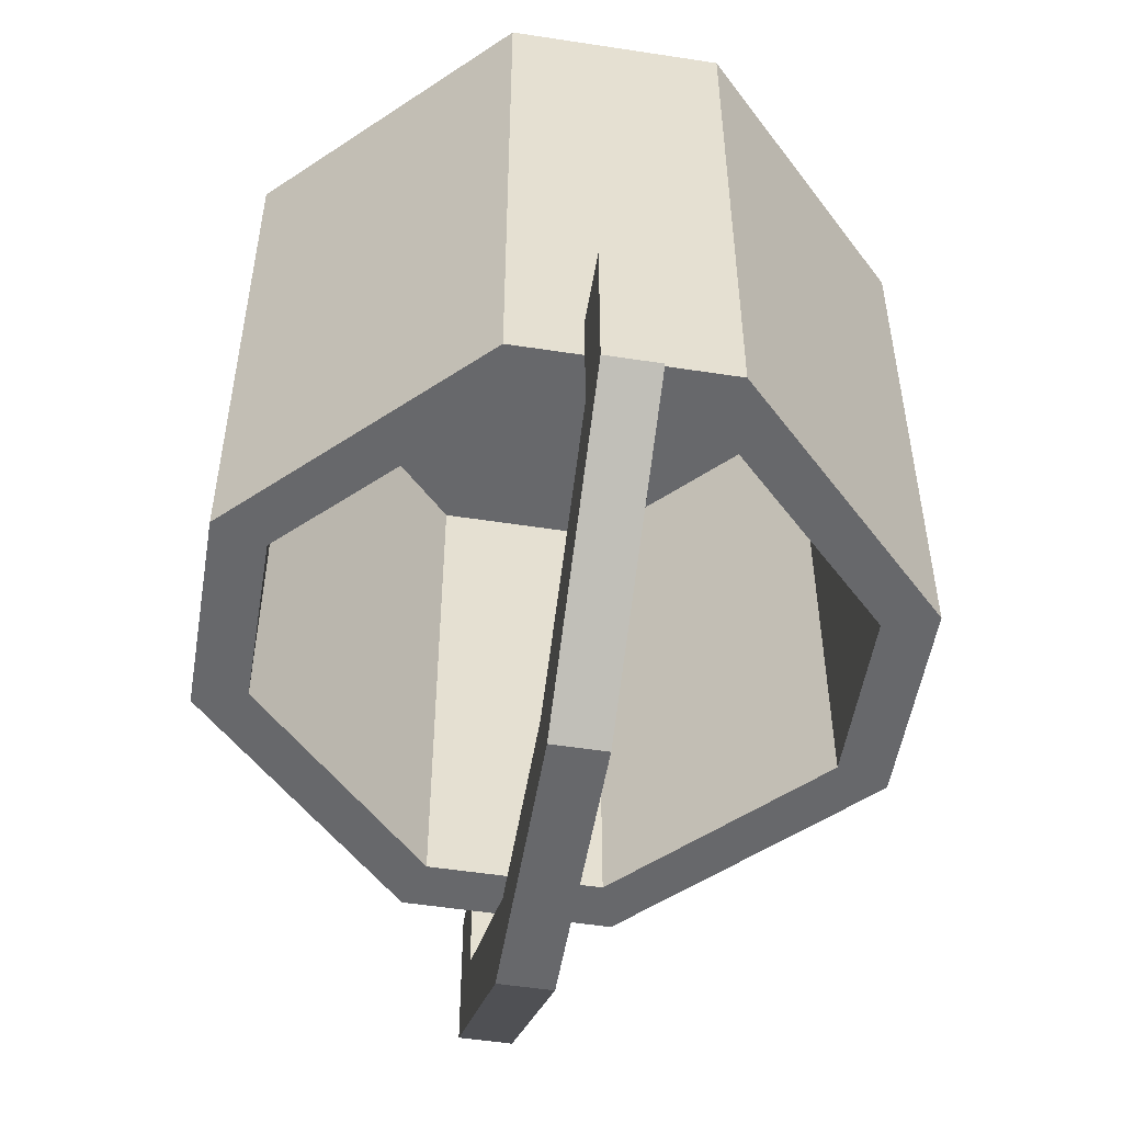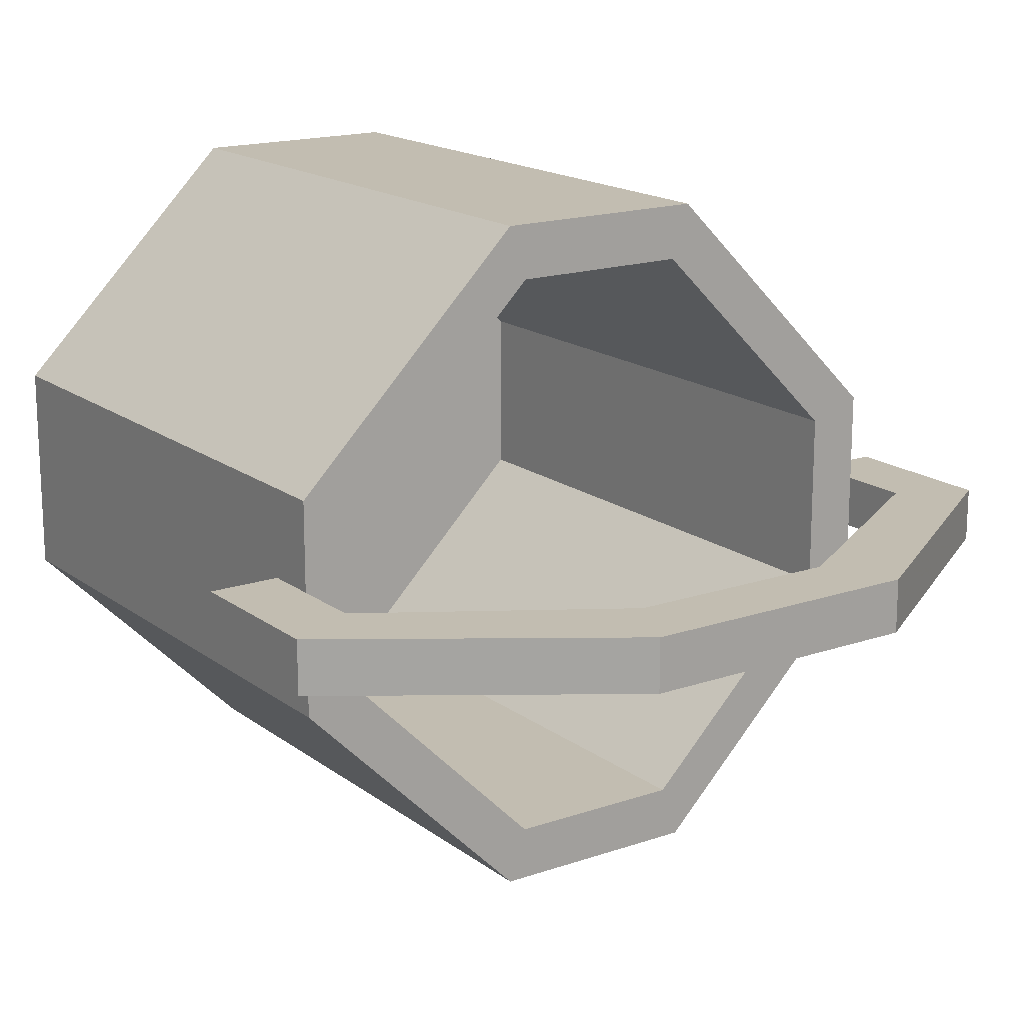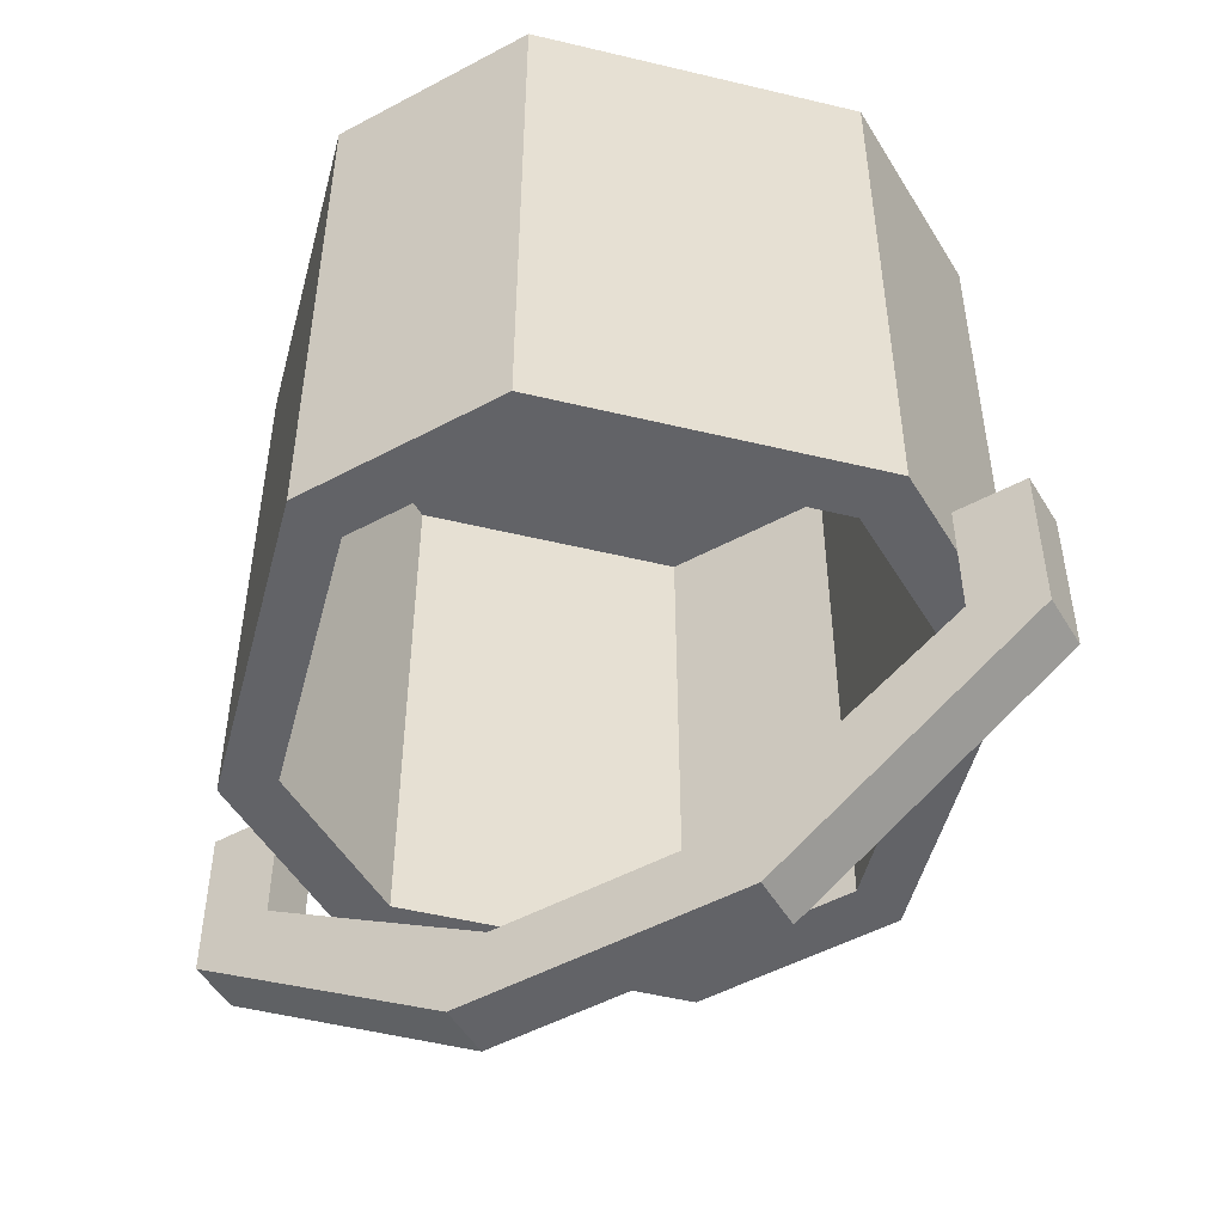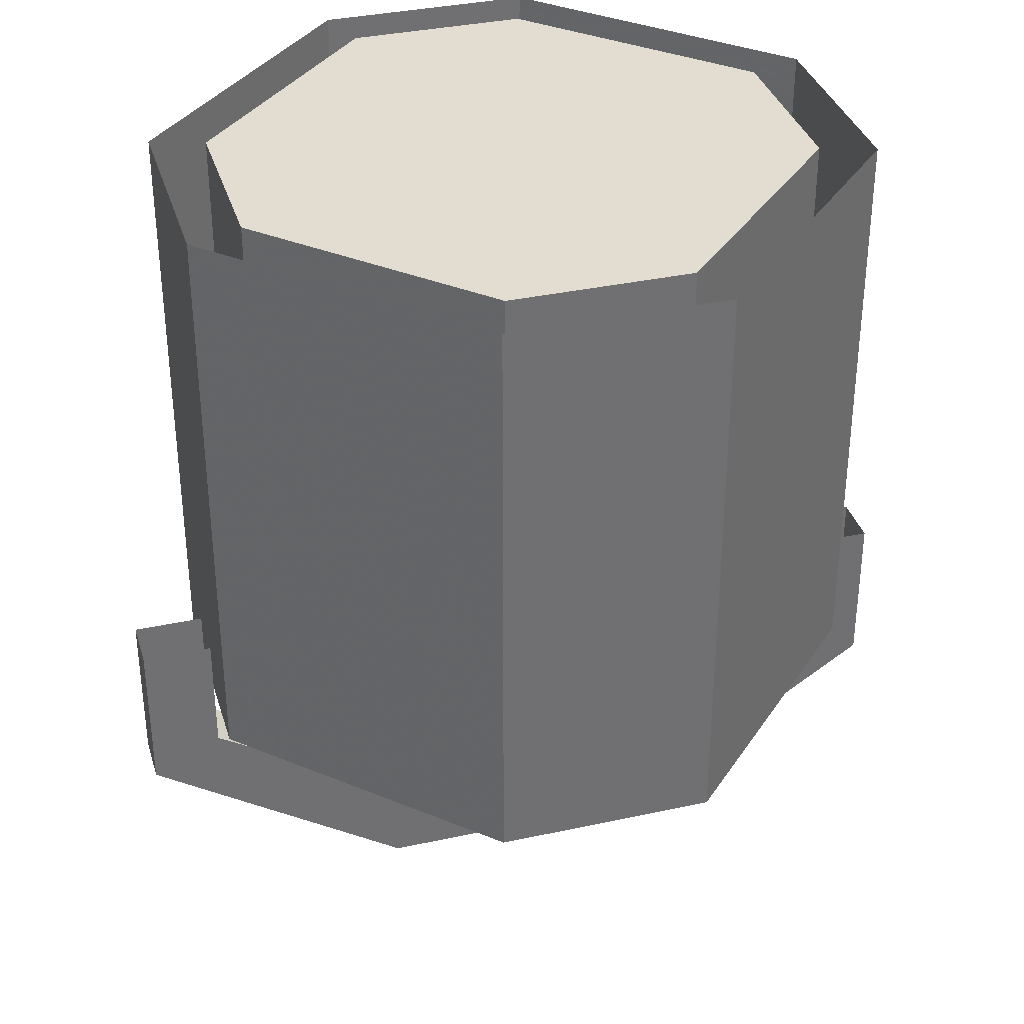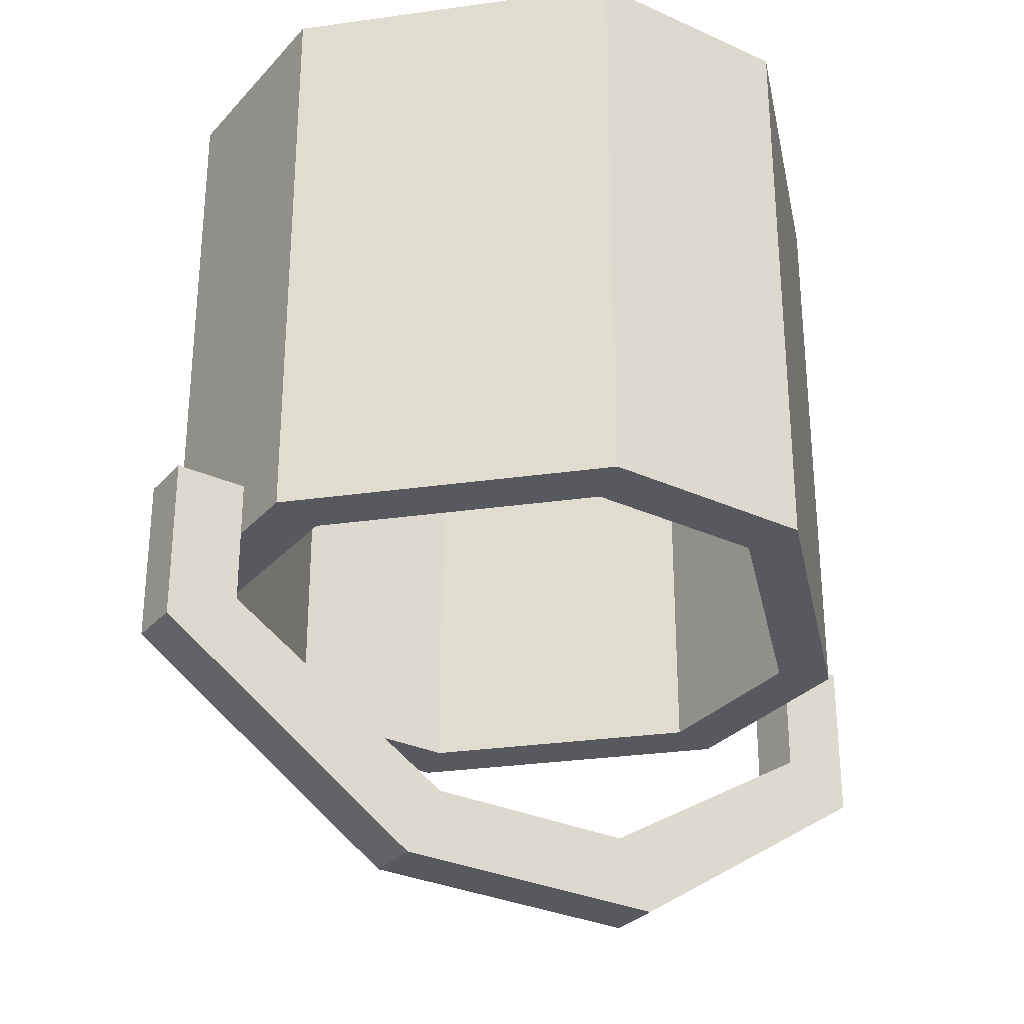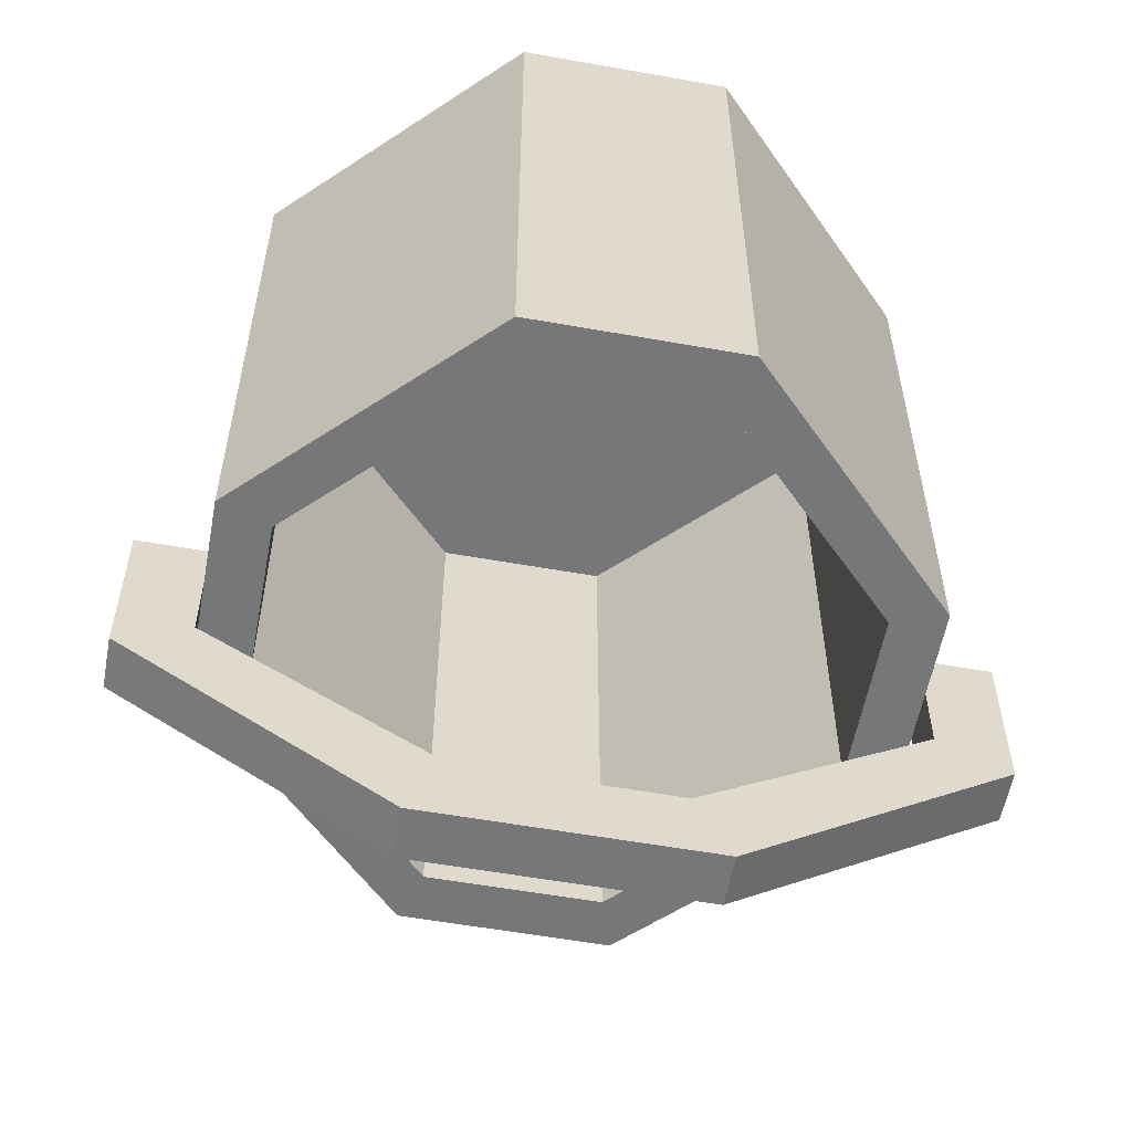
<metadata>
{"format":"obj","ext":"obj","renderer":"f3d","projection":"perspective","resolution":1024,"background":"white","views":[{"elev":-52.5,"azim":-99.4,"up":"+Y"},{"elev":16.9,"azim":-34.7,"up":"+Z"},{"elev":-51.0,"azim":30.3,"up":"+Y"},{"elev":35.2,"azim":-16.2,"up":"+Y"},{"elev":-30.4,"azim":146.5,"up":"+Y"},{"elev":-57.1,"azim":-10.5,"up":"+Y"}]}
</metadata>
<code>
o item/bucket
v -5 -33 16
v -6 -33 19
v -19 -33 6
v -16 -33 5
v -5 -21 16
v 5 -21 16
v 5 -33 16
v 6 -33 19
v -6 -21 19
v -19 -21 6
v -19 -21 -6
v -19 -33 -6
v -16 -33 -5
v -16 -21 5
v -5 0 16
v 5 0 16
v 16 0 5
v 16 -21 5
v 16 -33 5
v 19 -33 6
v 6 -21 19
v -6 0 19
v -19 0 6
v -19 0 -6
v -6 0 -19
v -6 -21 -19
v -6 -33 -19
v -5 -33 -16
v -16 -21 -5
v -16 0 5
v -16 0 -5
v -5 0 -16
v 5 0 -16
v 16 0 -5
v 16 -21 -5
v 16 -33 -5
v 19 -33 -6
v 19 -21 6
v 6 0 19
v 5 -33 -16
v 6 -33 -19
v 5 -21 -16
v -5 -21 -16
v 19 -21 -6
v 19 0 6
v 6 0 -19
v 6 -21 -19
v 19 0 -6
v -19 -37 -2
v -23 -39 -2
v -23 -30 -2
v -19 -30 -2
v -19 -37 1
v -6 -45 1
v -6 -45 -2
v -8 -49 -2
v -23 -39 1
v -23 -30 1
v -19 -30 1
v 23 -39 -2
v 19 -37 -2
v 19 -30 -2
v 23 -30 -2
v 23 -39 1
v 8 -49 1
v 8 -49 -2
v 6 -45 -2
v 19 -37 1
v 19 -30 1
v 23 -30 1
v -8 -49 1
v 6 -45 1
f 1 2 3
f 1 3 4
f 1 4 5
f 1 5 6
f 1 6 7
f 1 7 8
f 1 8 2
f 2 8 9
f 2 9 10
f 2 10 3
f 3 10 11
f 3 11 12
f 3 12 13
f 3 13 4
f 4 13 14
f 4 14 5
f 5 14 15
f 5 15 16
f 5 16 6
f 6 16 17
f 6 17 18
f 6 18 7
f 7 18 19
f 7 19 20
f 7 20 8
f 8 20 21
f 8 21 9
f 9 21 22
f 9 22 23
f 9 23 10
f 10 23 24
f 10 24 11
f 11 24 25
f 11 25 26
f 11 26 12
f 12 26 27
f 12 27 28
f 12 28 13
f 13 28 29
f 13 29 14
f 14 29 30
f 14 30 15
f 15 30 16
f 16 30 31
f 16 31 32
f 16 32 33
f 16 33 34
f 16 34 17
f 17 34 18
f 18 34 35
f 18 35 19
f 19 35 36
f 19 36 37
f 19 37 20
f 20 37 38
f 20 38 21
f 21 38 39
f 21 39 22
f 40 28 27
f 40 27 41
f 40 41 36
f 40 36 42
f 40 42 43
f 40 43 28
f 28 43 29
f 29 43 31
f 29 31 30
f 36 41 37
f 37 41 44
f 37 44 38
f 38 44 45
f 38 45 39
f 26 25 46
f 26 46 47
f 26 47 27
f 27 47 41
f 41 47 44
f 44 47 48
f 44 48 45
f 47 46 48
f 31 43 32
f 32 43 42
f 32 42 33
f 33 42 35
f 33 35 34
f 42 36 35
f 49 50 51
f 49 51 52
f 49 52 53
f 49 53 54
f 49 54 55
f 49 55 50
f 50 55 56
f 50 56 57
f 50 57 58
f 50 58 51
f 57 53 59
f 57 59 58
f 53 52 59
f 60 61 62
f 60 62 63
f 60 63 64
f 60 64 65
f 60 65 66
f 60 66 61
f 61 66 67
f 61 67 68
f 61 68 69
f 61 69 62
f 68 64 70
f 68 70 69
f 64 63 70
f 56 71 57
f 57 71 53
f 53 71 54
f 54 71 65
f 54 65 72
f 54 72 55
f 55 72 67
f 55 67 56
f 56 67 66
f 56 66 71
f 71 66 65
f 64 68 72
f 64 72 65
f 68 67 72

</code>
